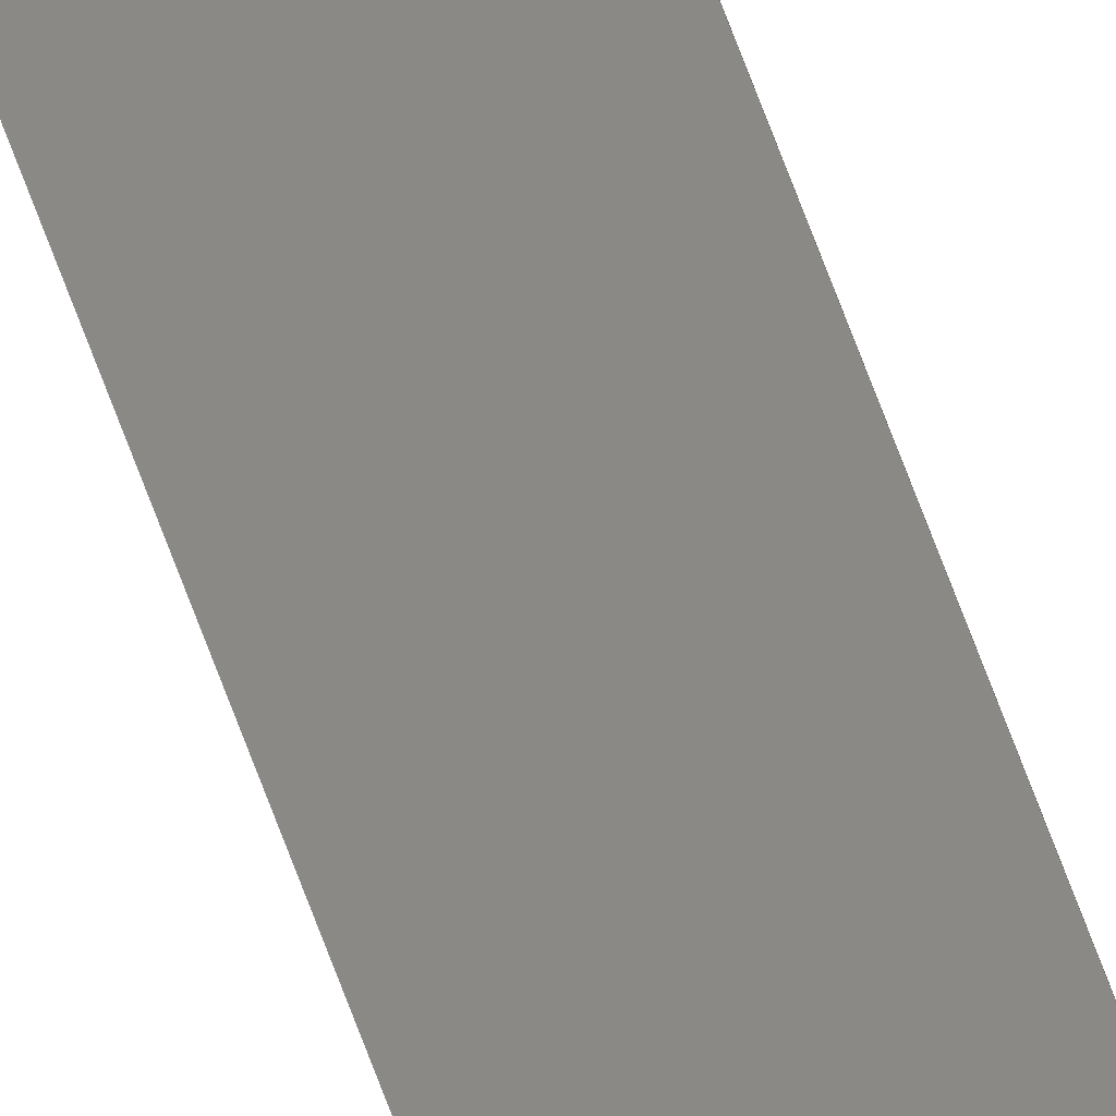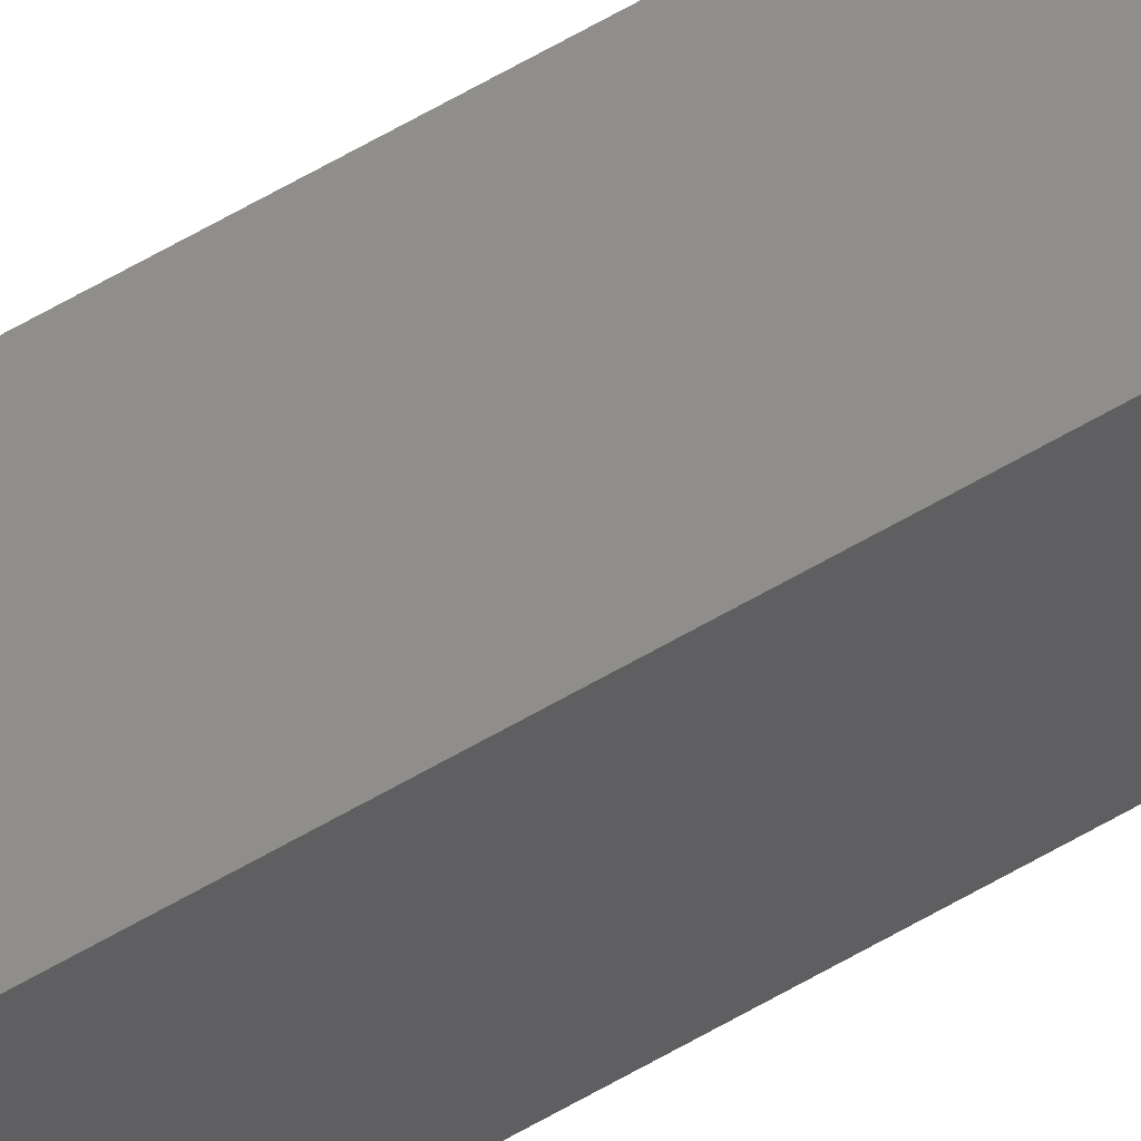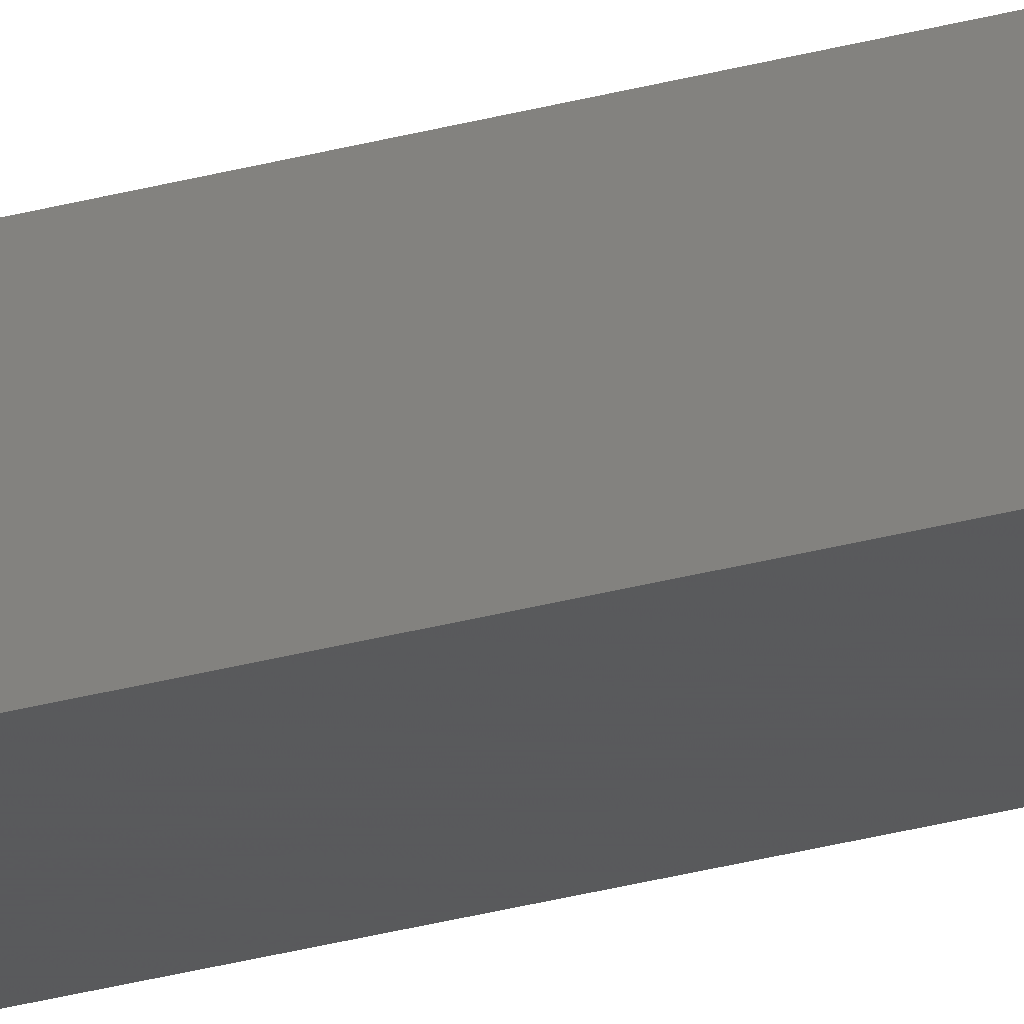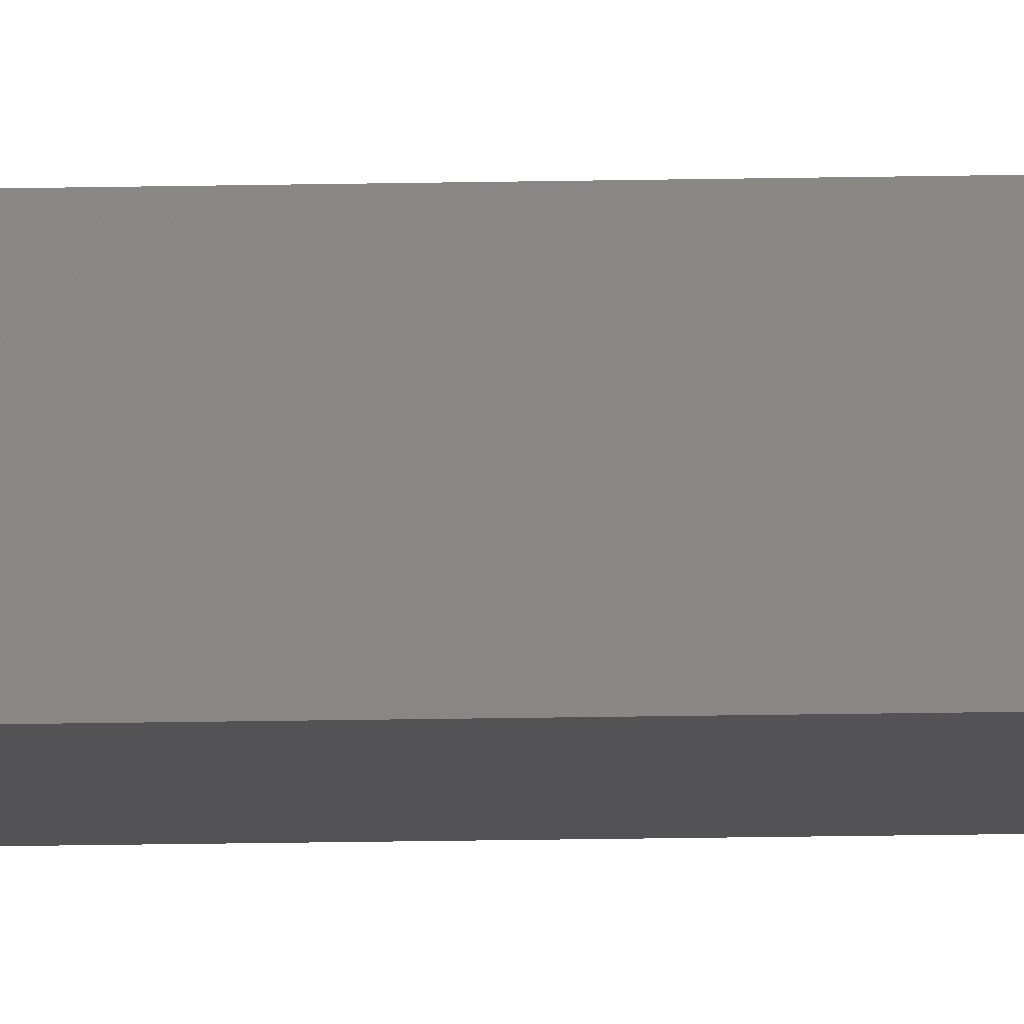
<metadata>
{"format":"stl","ext":"stl","renderer":"f3d","projection":"perspective","resolution":1024,"background":"white","views":[{"elev":74.2,"azim":-20.8,"up":"+Y"},{"elev":54.6,"azim":57.2,"up":"+Y"},{"elev":-17.4,"azim":123.8,"up":"+Y"},{"elev":-4.9,"azim":98.4,"up":"+Y"}]}
</metadata>
<code>
# stl→obj: 16 verts, 28 faces
v 9.818 -3.857 -263
v 9.818 -3.857 -266.5
v 9.838 -3.855 -266.5
v 9.838 -3.855 -263
v 9.857 -3.853 -266.5
v 9.857 -3.853 -263
v 9.877 -3.851 -263
v 9.877 -3.851 -266.5
v 9.872 -3.801 -263
v 9.872 -3.801 -266.5
v 9.812 -3.807 -266.5
v 9.812 -3.807 -263
v 9.832 -3.805 -266.5
v 9.832 -3.805 -263
v 9.852 -3.803 -266.5
v 9.852 -3.803 -263
f 1 2 3
f 4 3 5
f 4 1 3
f 6 4 5
f 7 5 8
f 7 6 5
f 9 7 8
f 9 8 10
f 11 12 13
f 13 14 15
f 12 14 13
f 14 16 15
f 15 9 10
f 16 9 15
f 1 12 11
f 1 11 2
f 16 7 9
f 14 6 16
f 16 6 7
f 12 4 14
f 14 4 6
f 12 1 4
f 8 15 10
f 5 13 15
f 5 15 8
f 3 13 5
f 2 11 13
f 2 13 3

</code>
